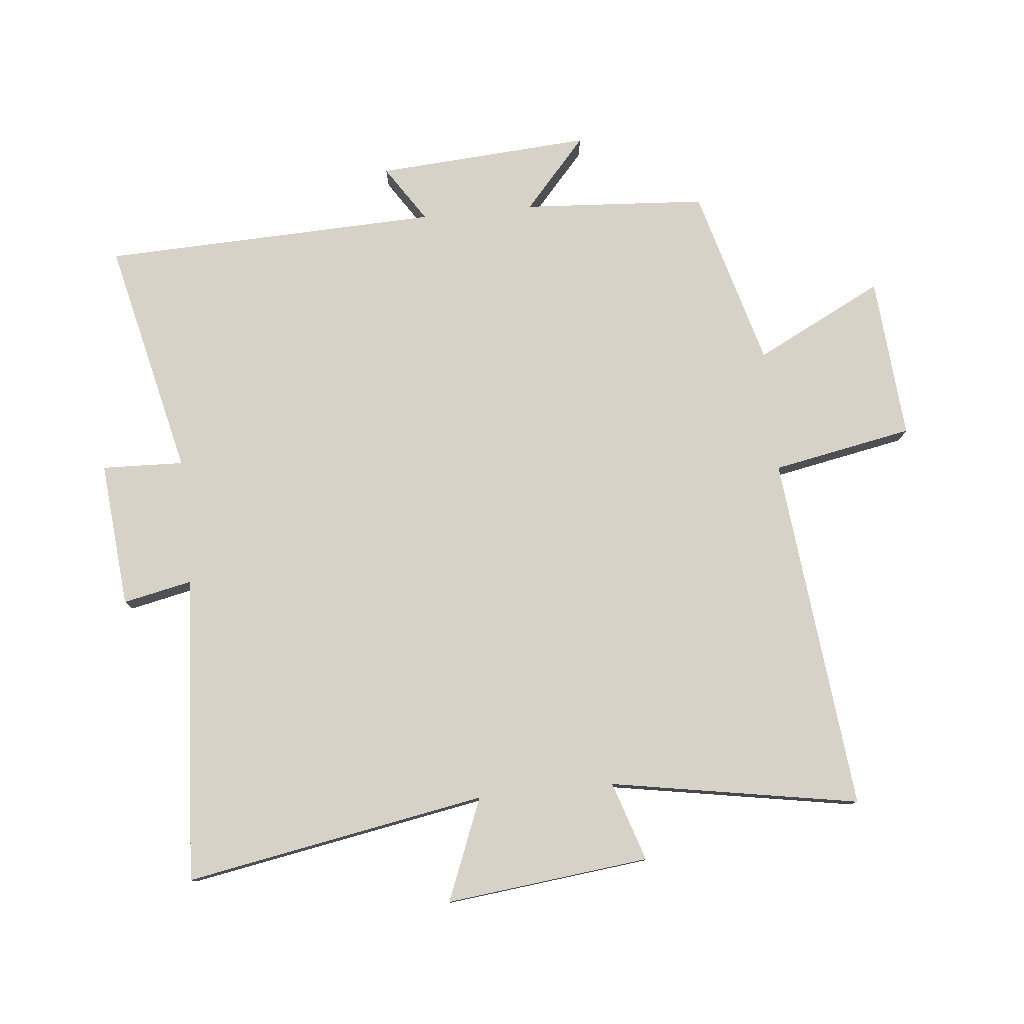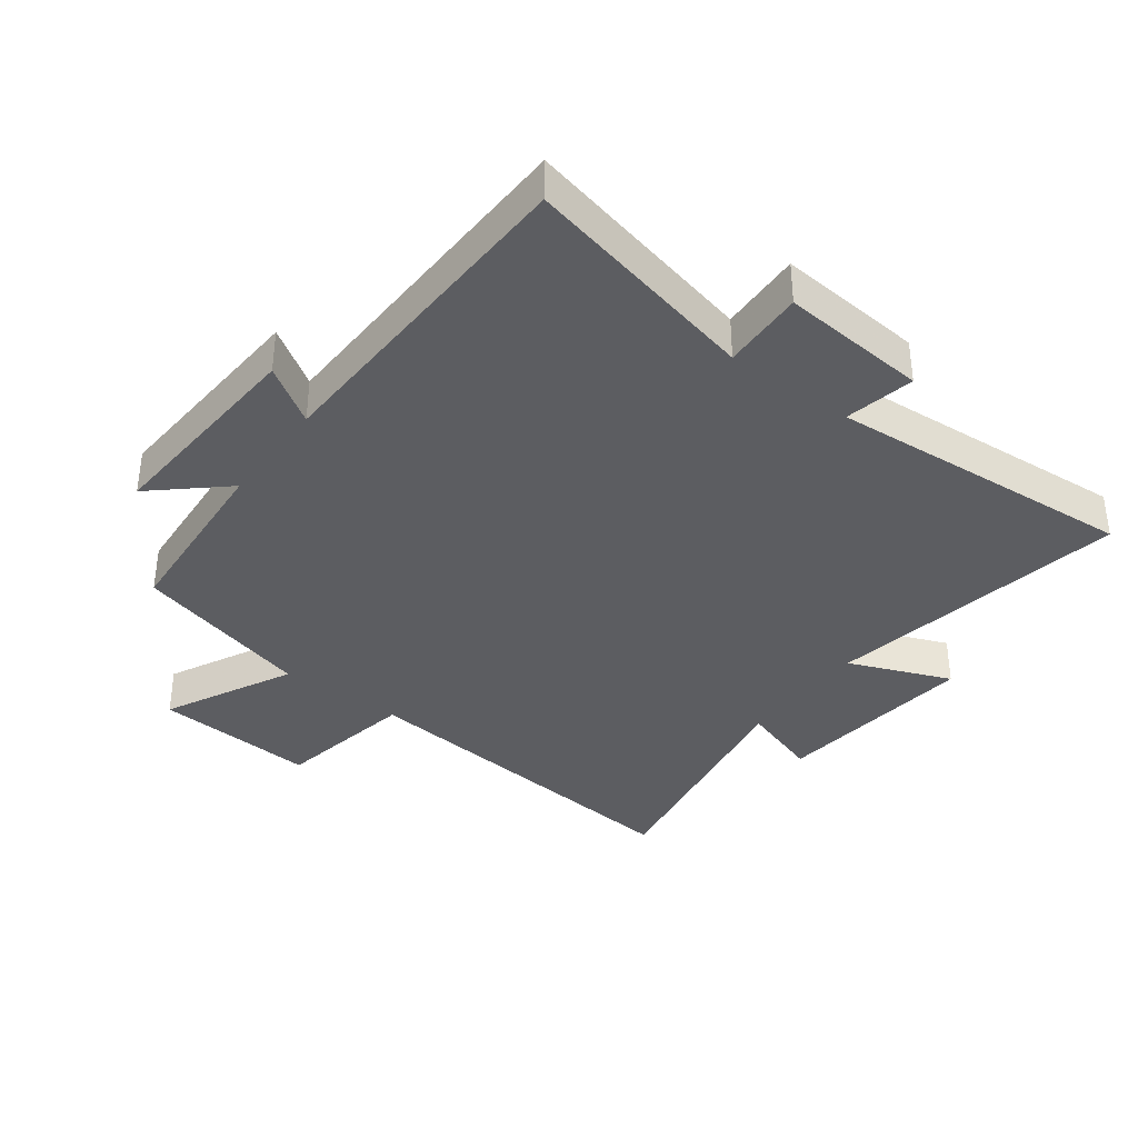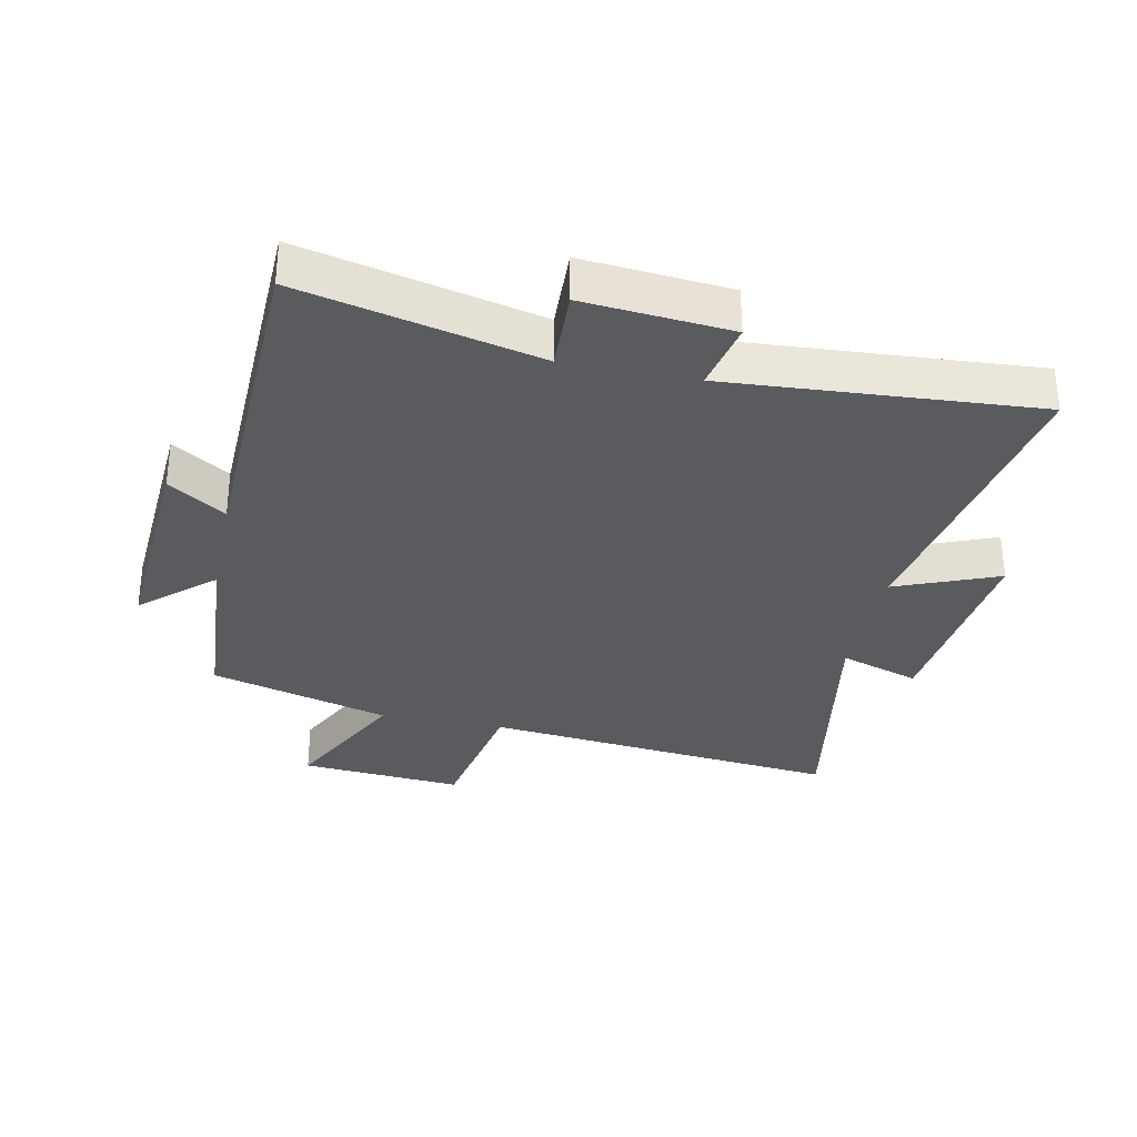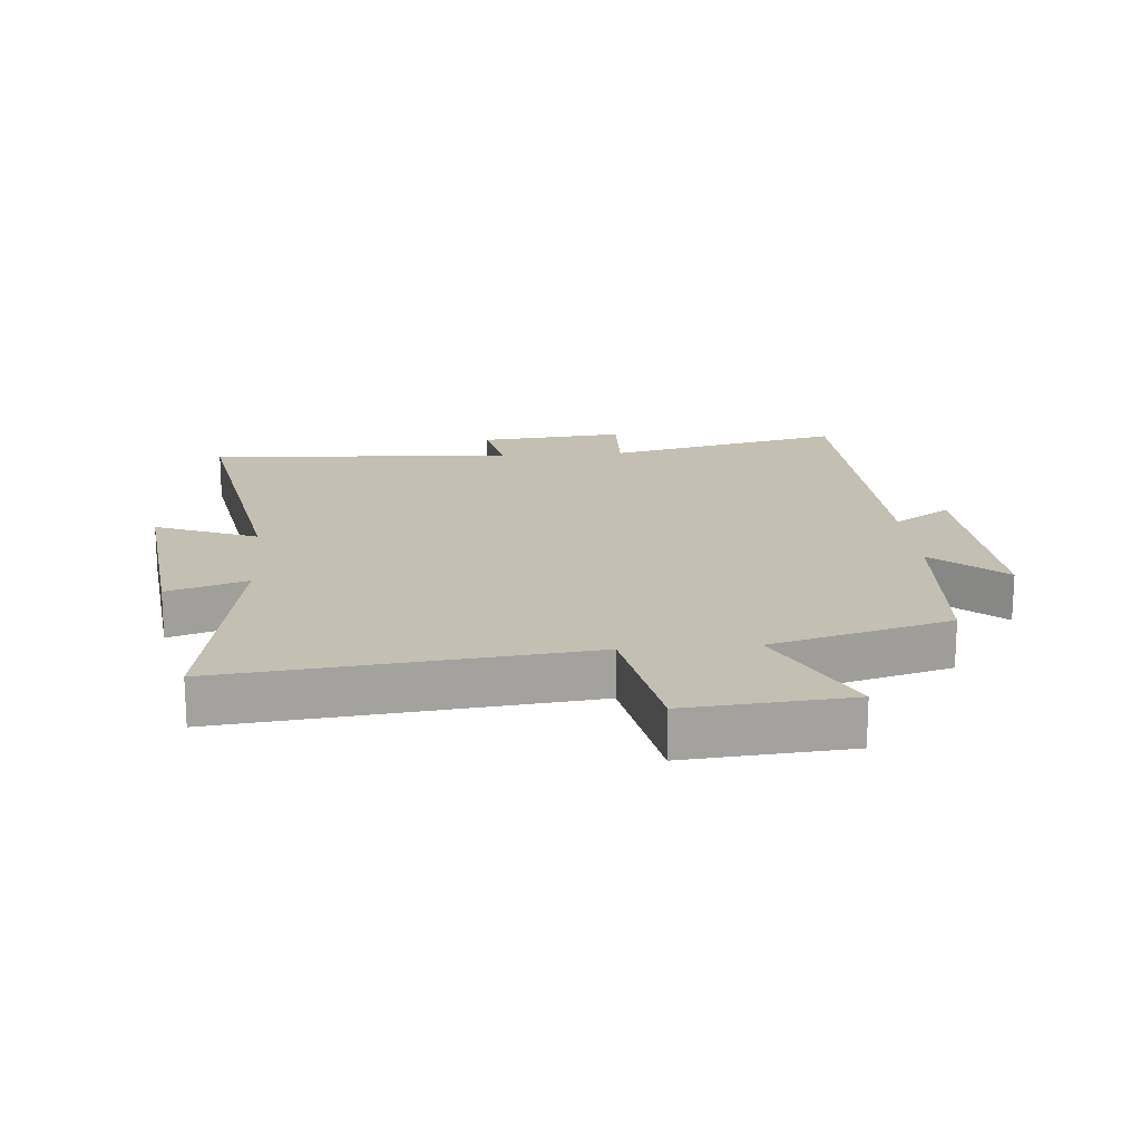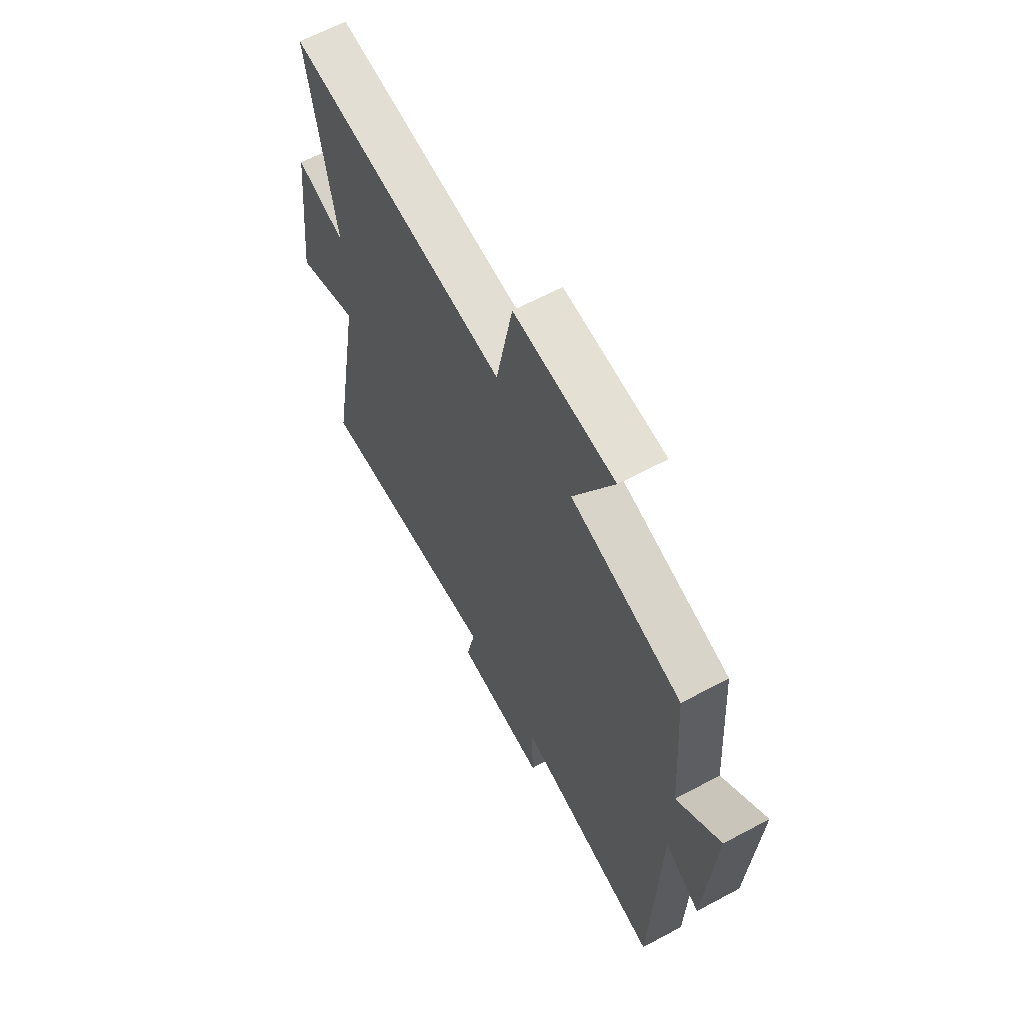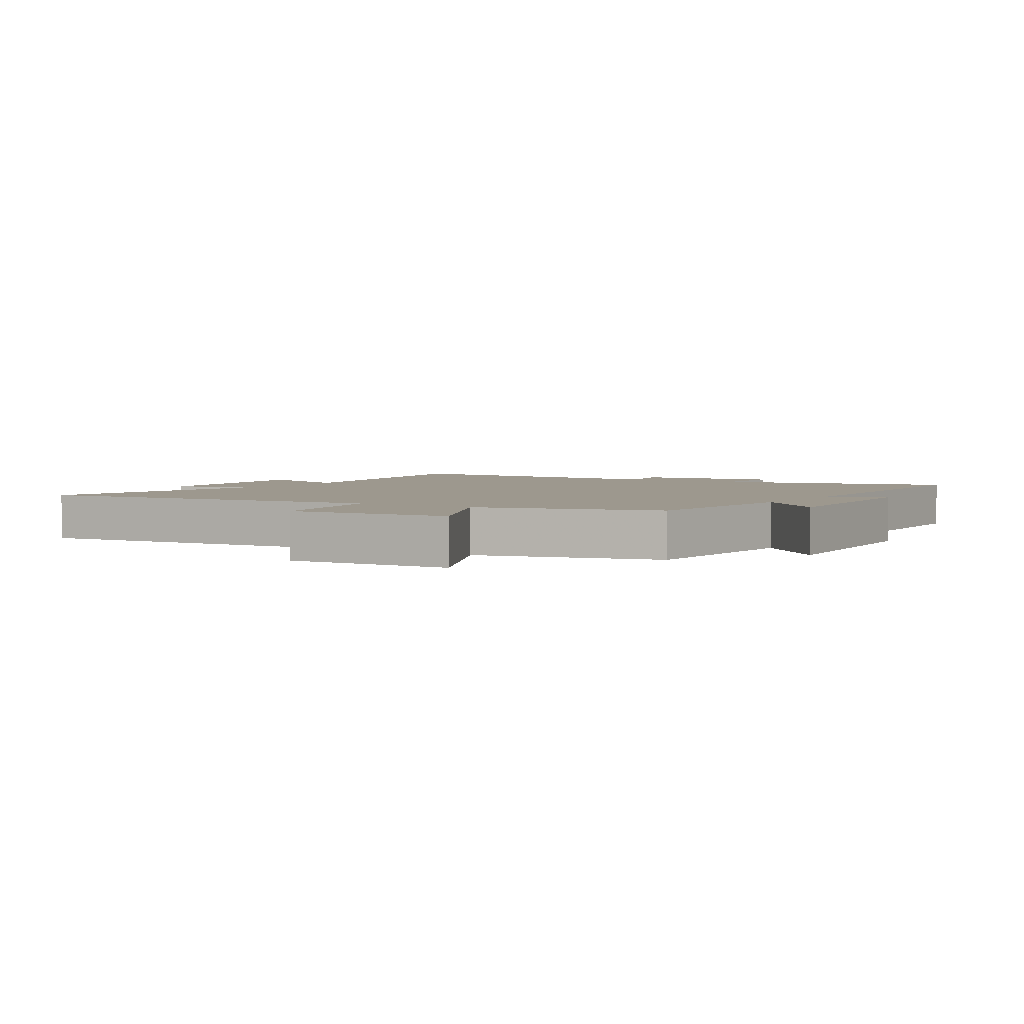
<metadata>
{"format":"obj","ext":"obj","renderer":"f3d","projection":"perspective","resolution":1024,"background":"white","views":[{"elev":78.6,"azim":-95.8,"up":"+Y"},{"elev":-36.9,"azim":143.4,"up":"+Y"},{"elev":-32.5,"azim":168.3,"up":"+Y"},{"elev":17.9,"azim":-4.8,"up":"+Y"},{"elev":62.8,"azim":61.5,"up":"+Z"},{"elev":3.2,"azim":32.9,"up":"+Y"}]}
</metadata>
<code>
v -0.585 0.07 -0.534
v -0.5 0.07 -0.055
v -0.662 0.07 -0.12
v -0.626 0.07 0.204
v -0.5 0.07 0.163
v -0.569 0.07 0.558
v -0.002 0.07 0.5
v 0.04 0.07 0.723
v 0.298 0.07 0.703
v 0.196 0.07 0.5
v 0.48 0.07 0.422
v 0.5 0.07 0.131
v 0.612 0.07 0.23
v 0.59 0.07 -0.11
v 0.5 0.07 -0.051
v 0.483 0.07 -0.586
v 0.108 0.07 -0.5
v 0.113 0.07 -0.63
v -0.119 0.07 -0.61
v -0.096 0.07 -0.5
v -0.585 0 -0.534
v -0.5 0 -0.055
v -0.662 0 -0.12
v -0.626 0 0.204
v -0.5 0 0.163
v -0.569 0 0.558
v -0.002 0 0.5
v 0.04 0 0.723
v 0.298 0 0.703
v 0.196 0 0.5
v 0.48 0 0.422
v 0.5 0 0.131
v 0.612 0 0.23
v 0.59 0 -0.11
v 0.5 0 -0.051
v 0.483 0 -0.586
v 0.108 0 -0.5
v 0.113 0 -0.63
v -0.119 0 -0.61
v -0.096 0 -0.5
f 17 18 19 20
f 15 16 17
f 15 17 20
f 12 13 14 15
f 20 1 2
f 15 20 2
f 12 15 2
f 11 12 2
f 10 11 2
f 7 8 9 10
f 5 6 7
f 10 2 3
f 7 10 3
f 5 7 3
f 3 4 5
f 40 39 38 37
f 37 36 35
f 40 37 35
f 35 34 33 32
f 22 21 40
f 22 40 35
f 22 35 32
f 22 32 31
f 22 31 30
f 30 29 28 27
f 27 26 25
f 23 22 30
f 23 30 27
f 23 27 25
f 25 24 23
f 1 21 22 2
f 2 22 23 3
f 3 23 24 4
f 4 24 25 5
f 5 25 26 6
f 6 26 27 7
f 7 27 28 8
f 8 28 29 9
f 9 29 30 10
f 10 30 31 11
f 11 31 32 12
f 12 32 33 13
f 13 33 34 14
f 14 34 35 15
f 15 35 36 16
f 16 36 37 17
f 17 37 38 18
f 18 38 39 19
f 19 39 40 20
f 20 40 21 1

</code>
